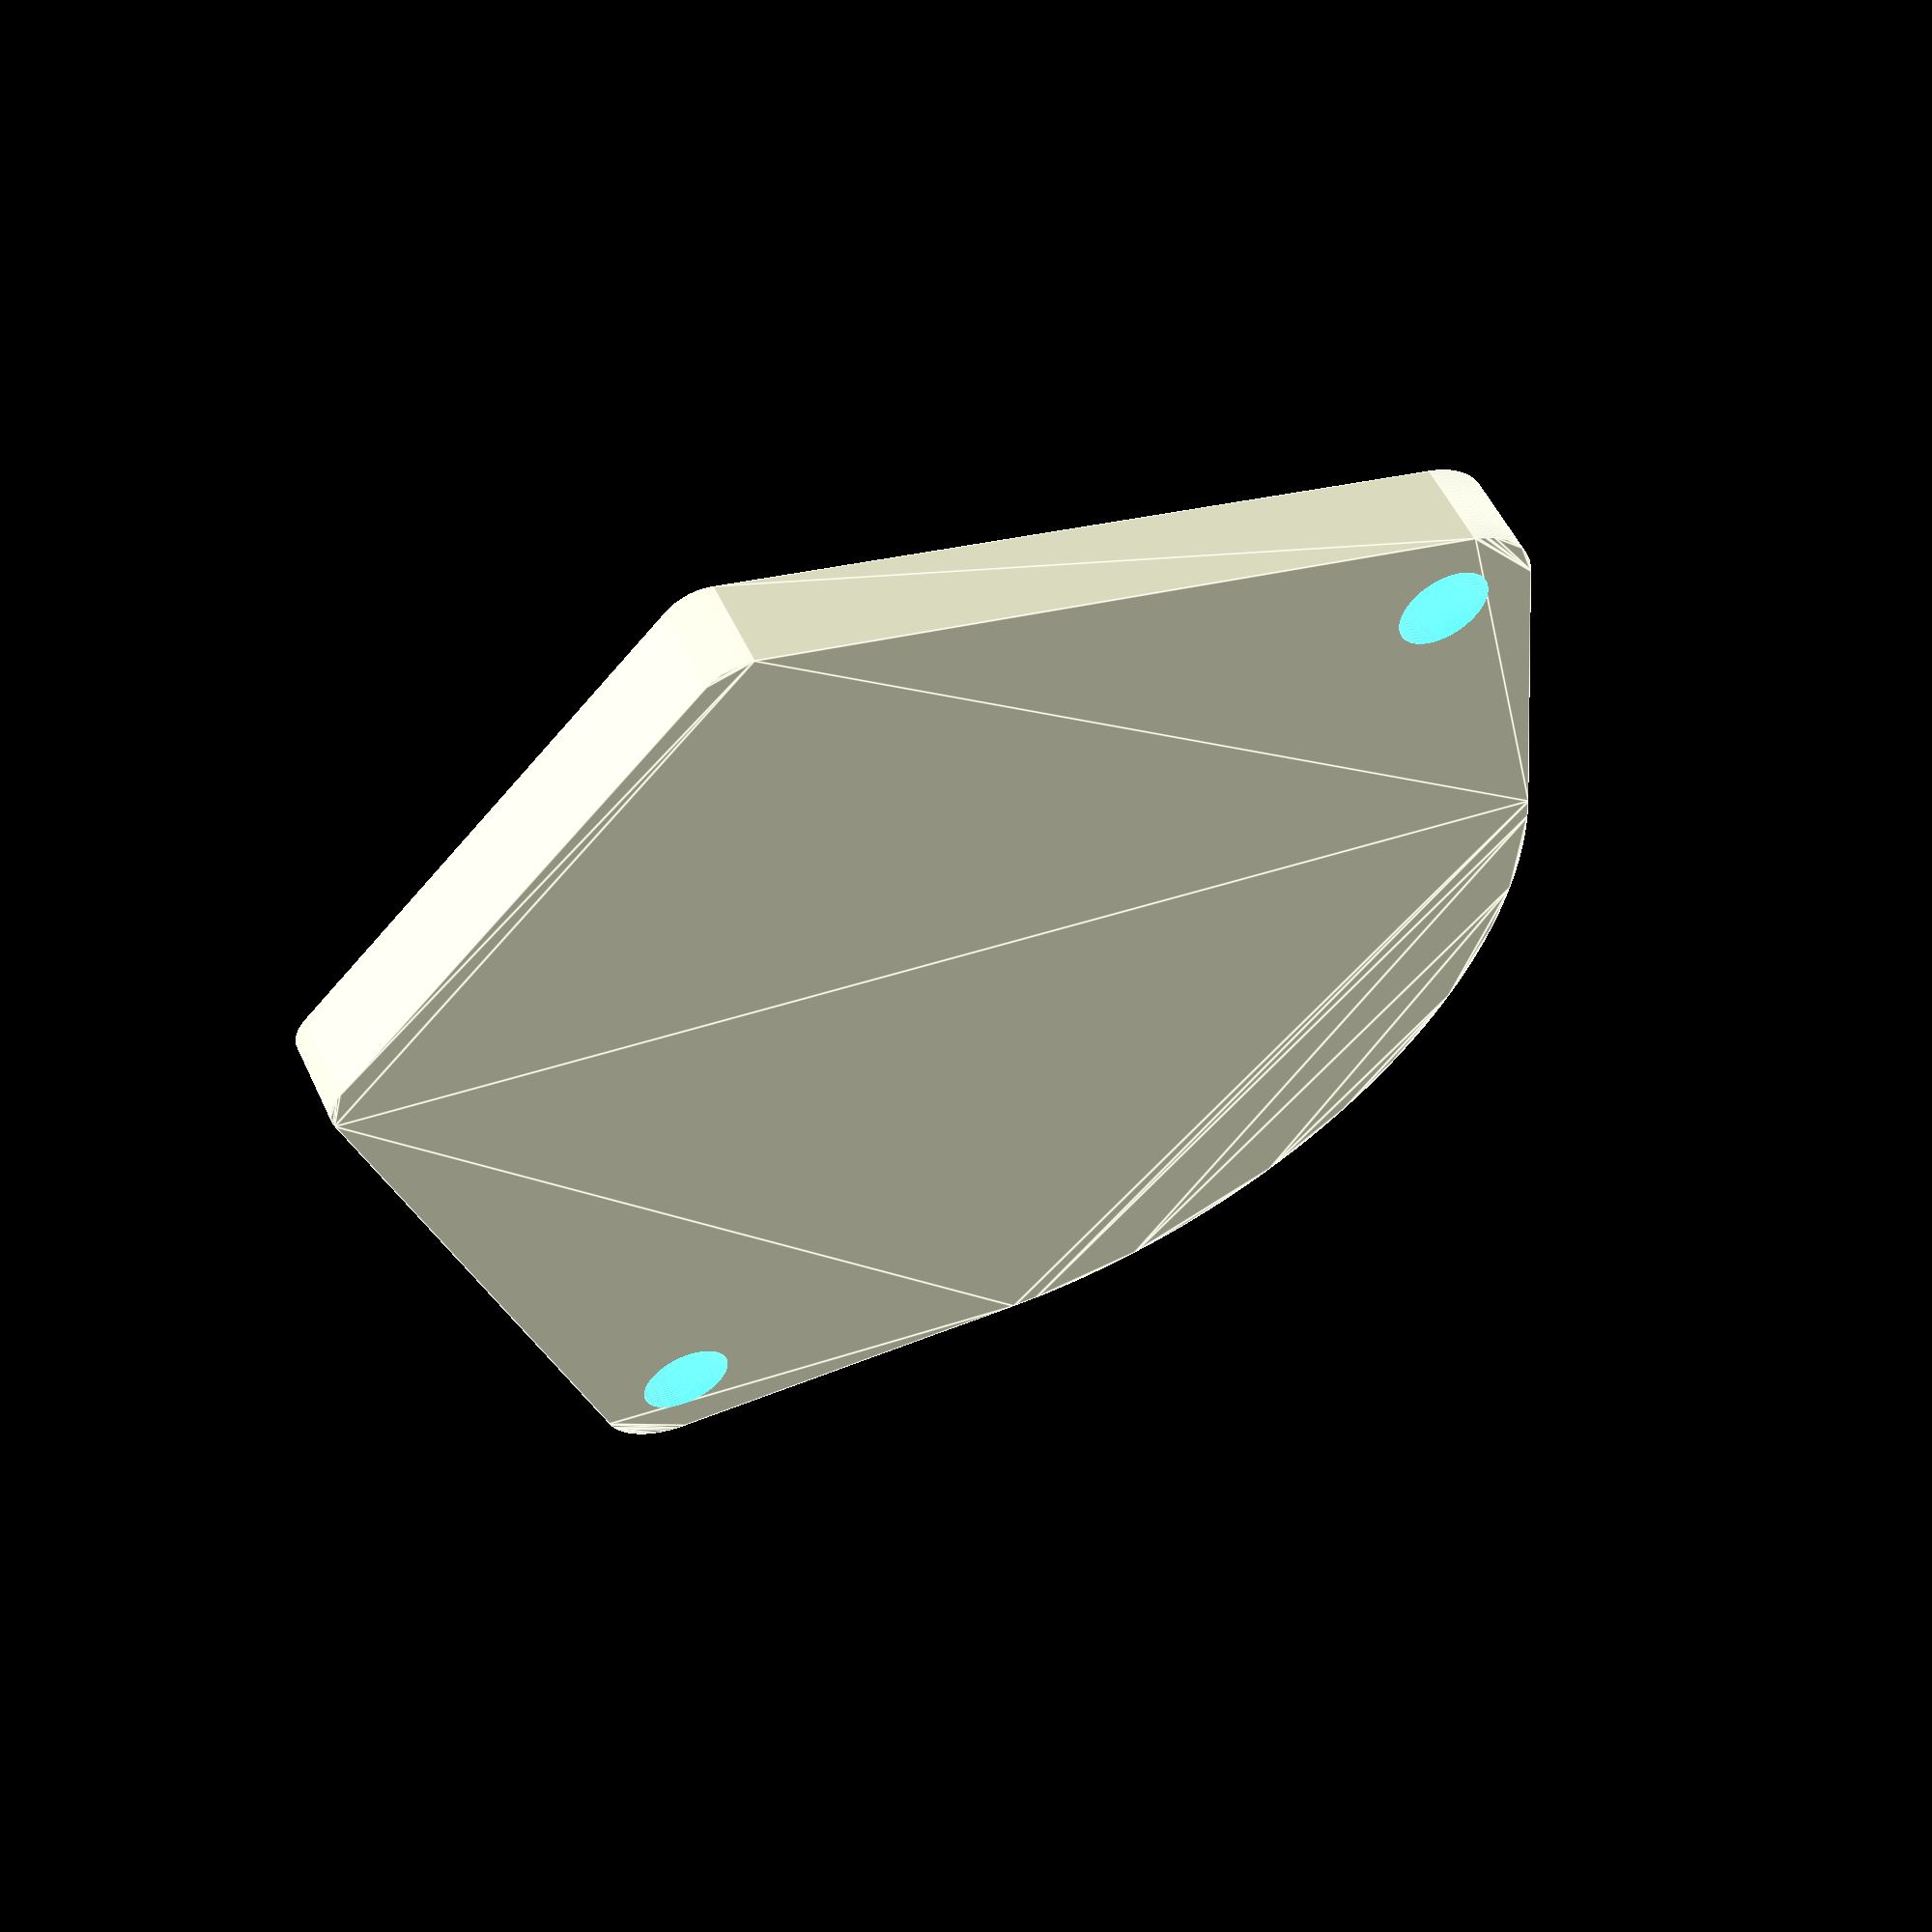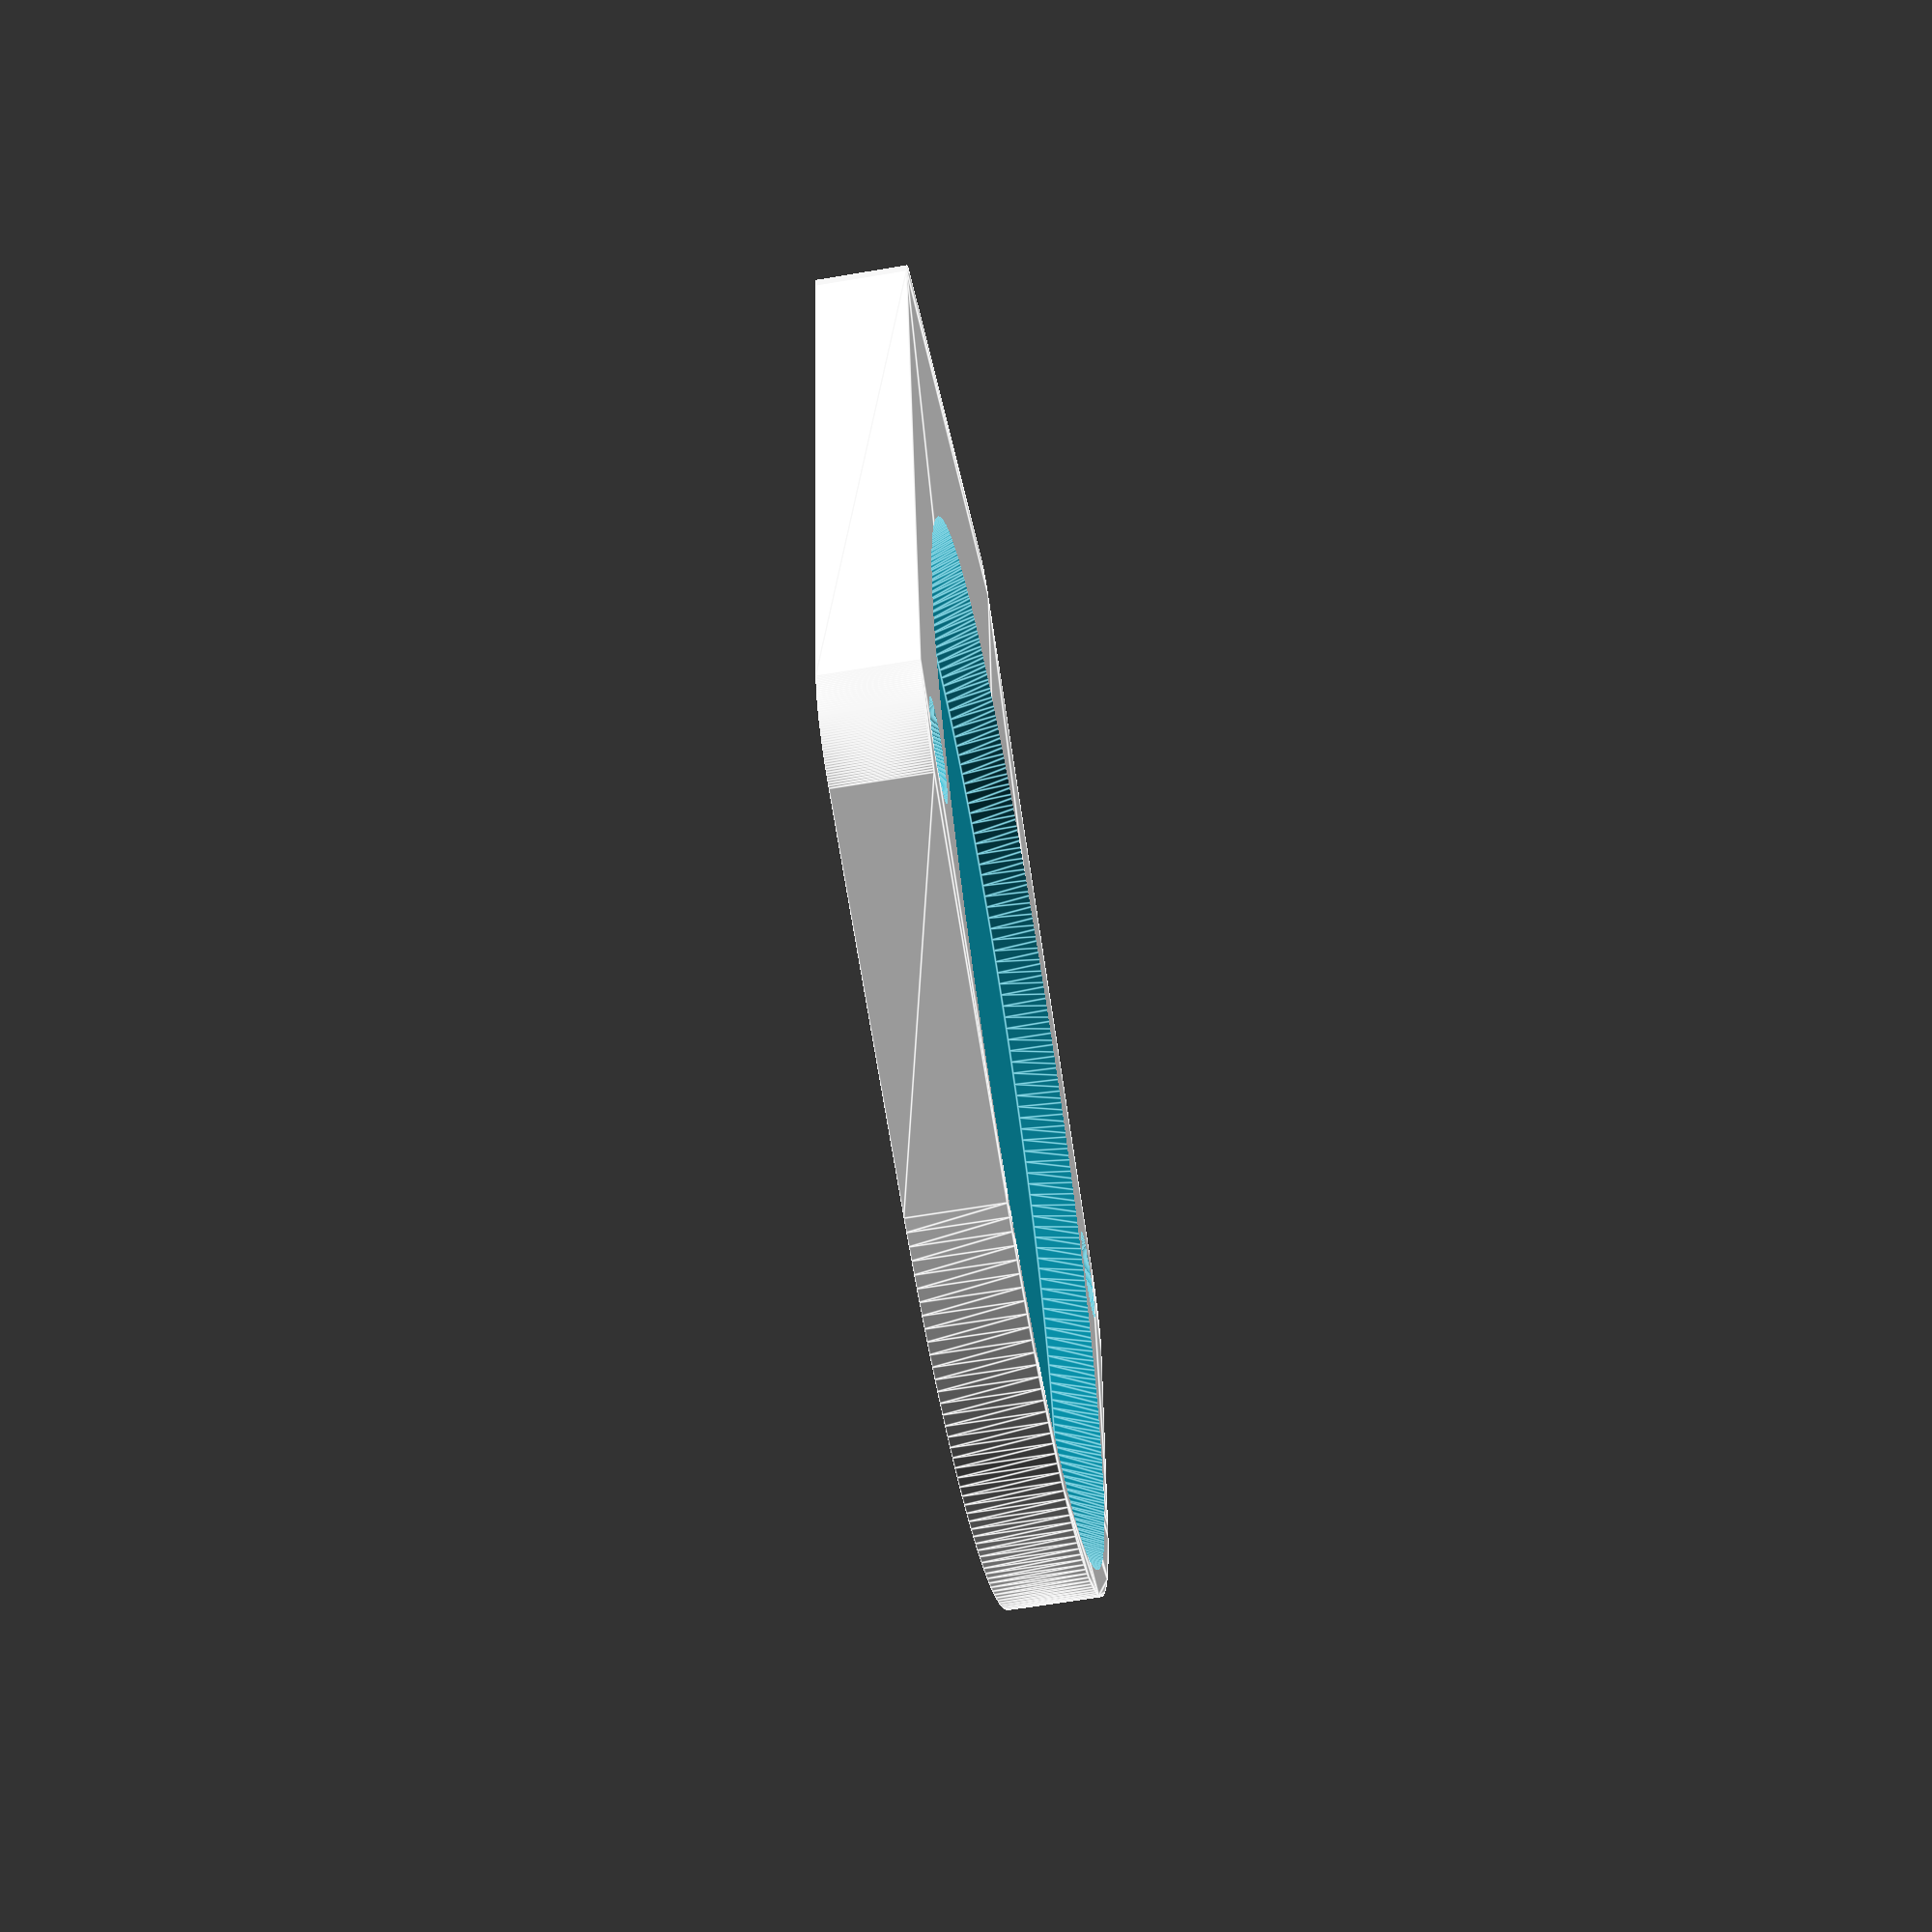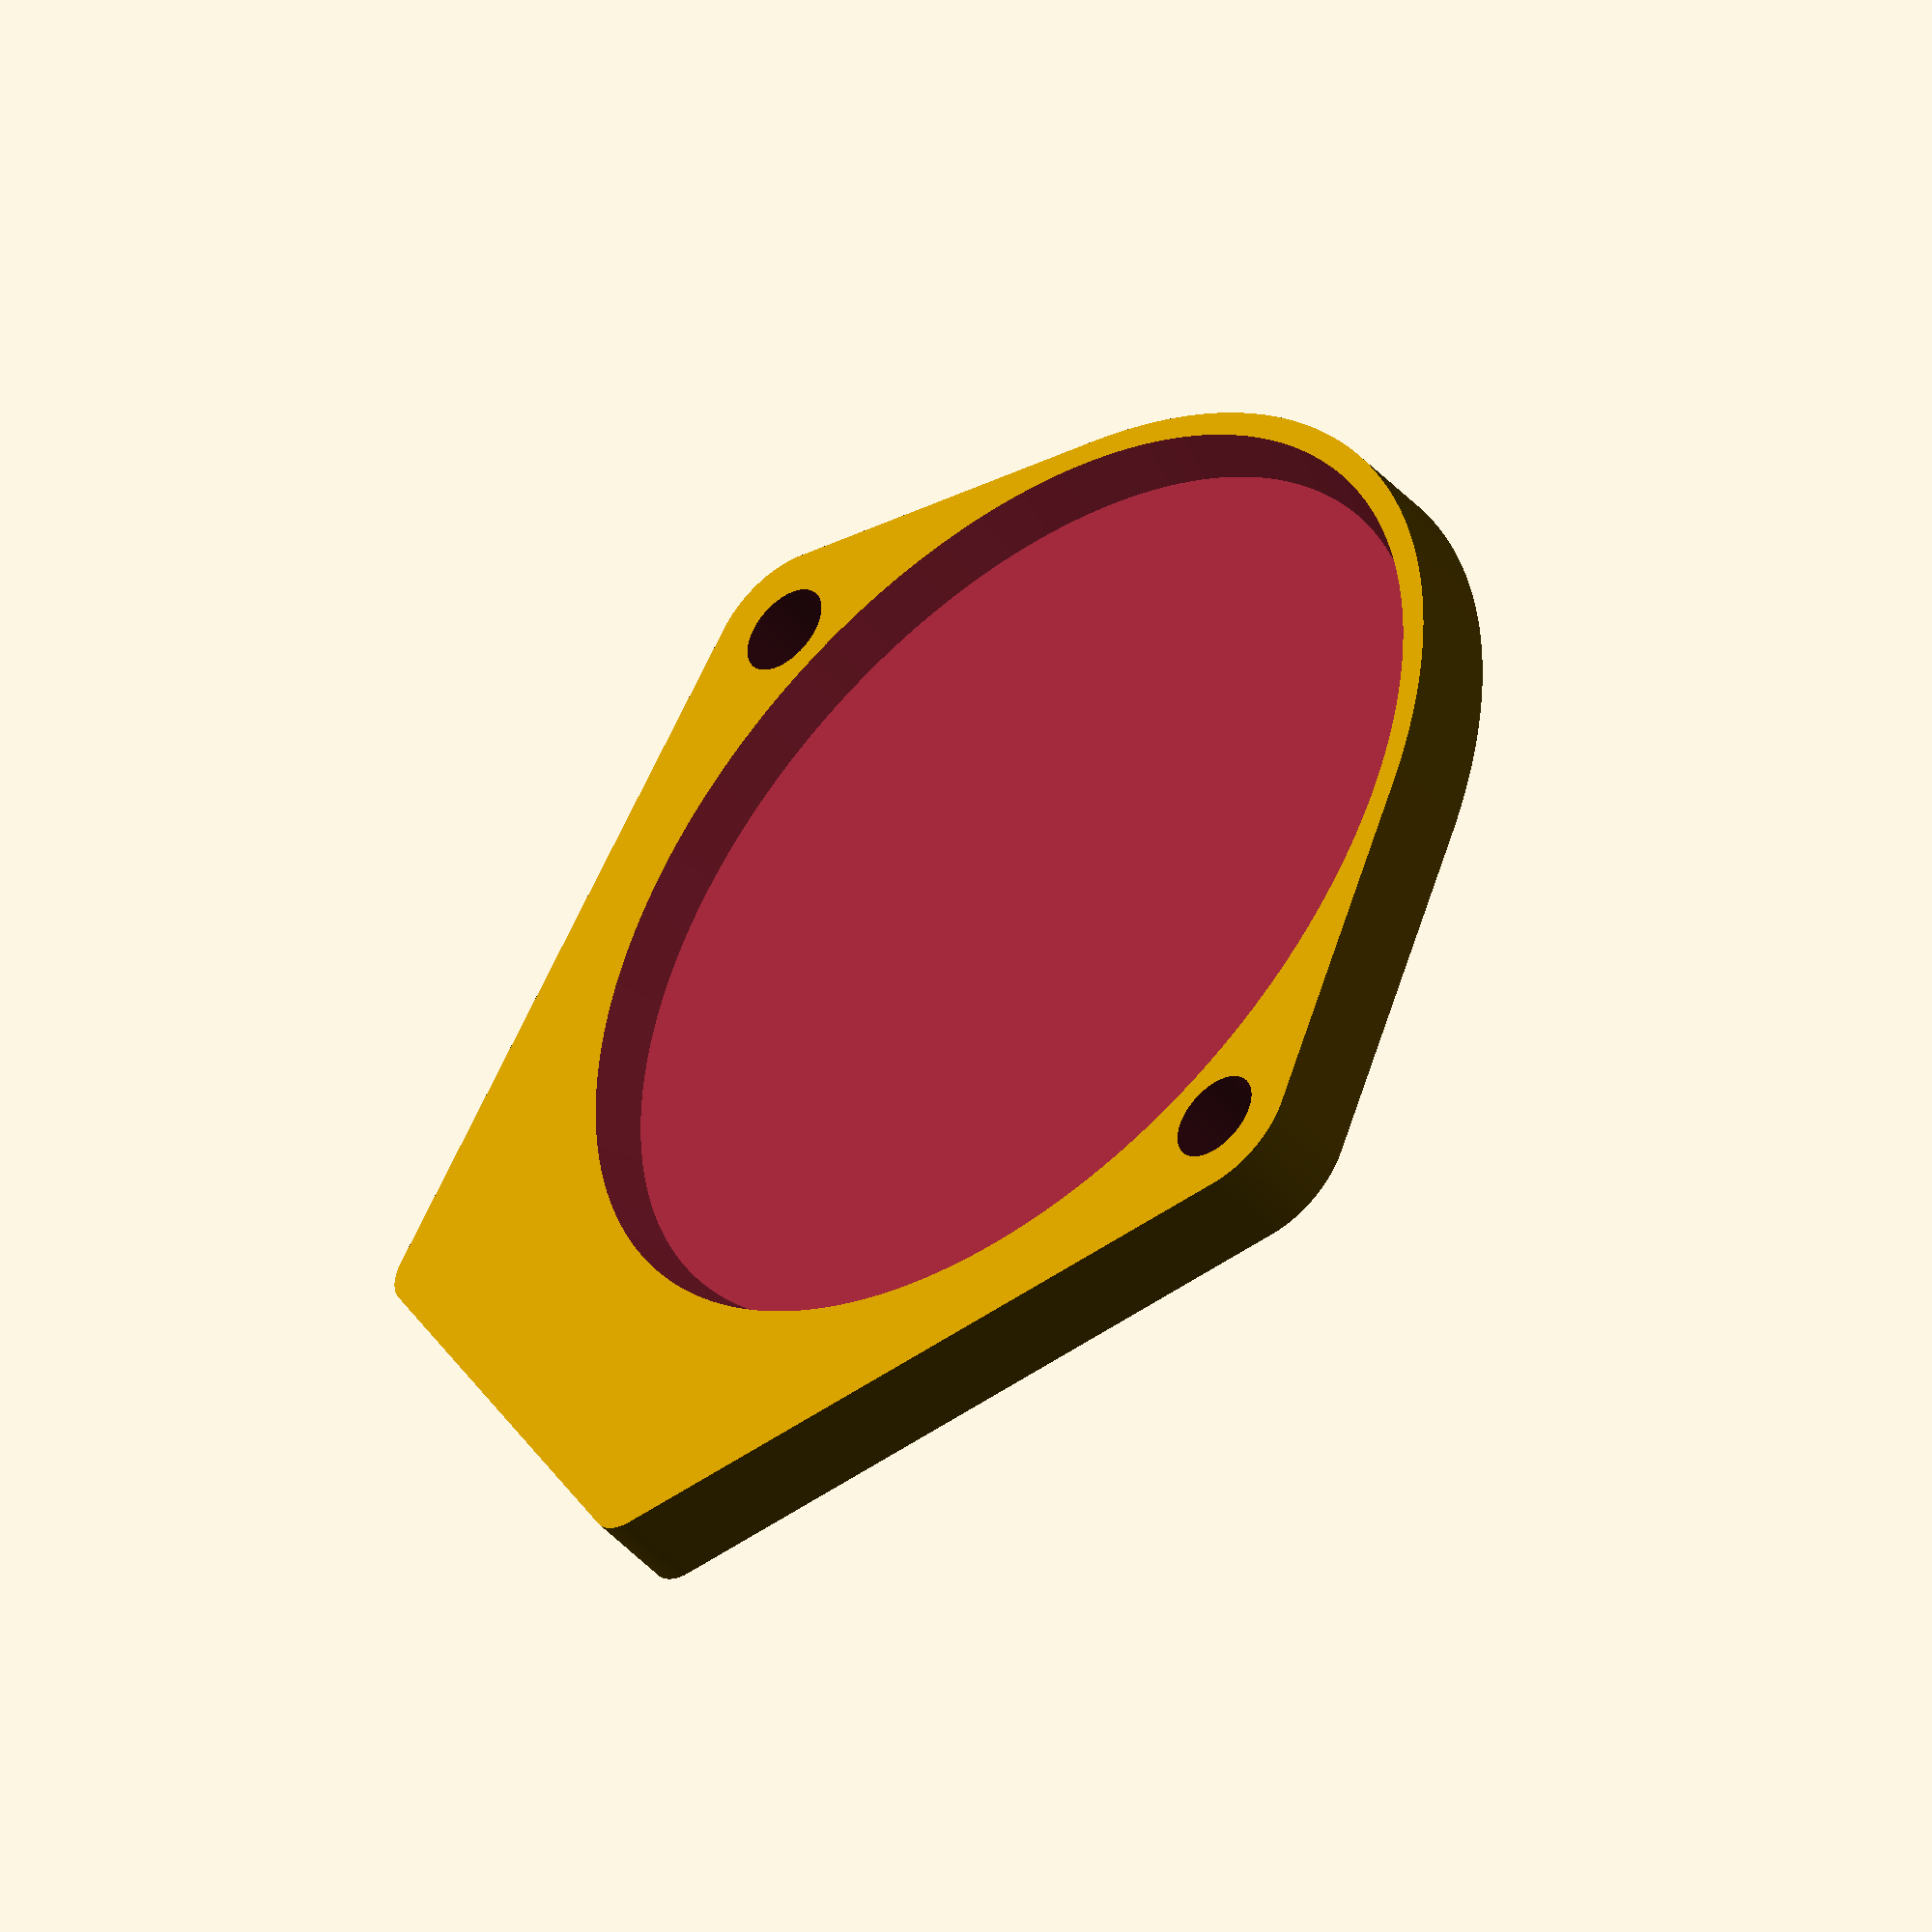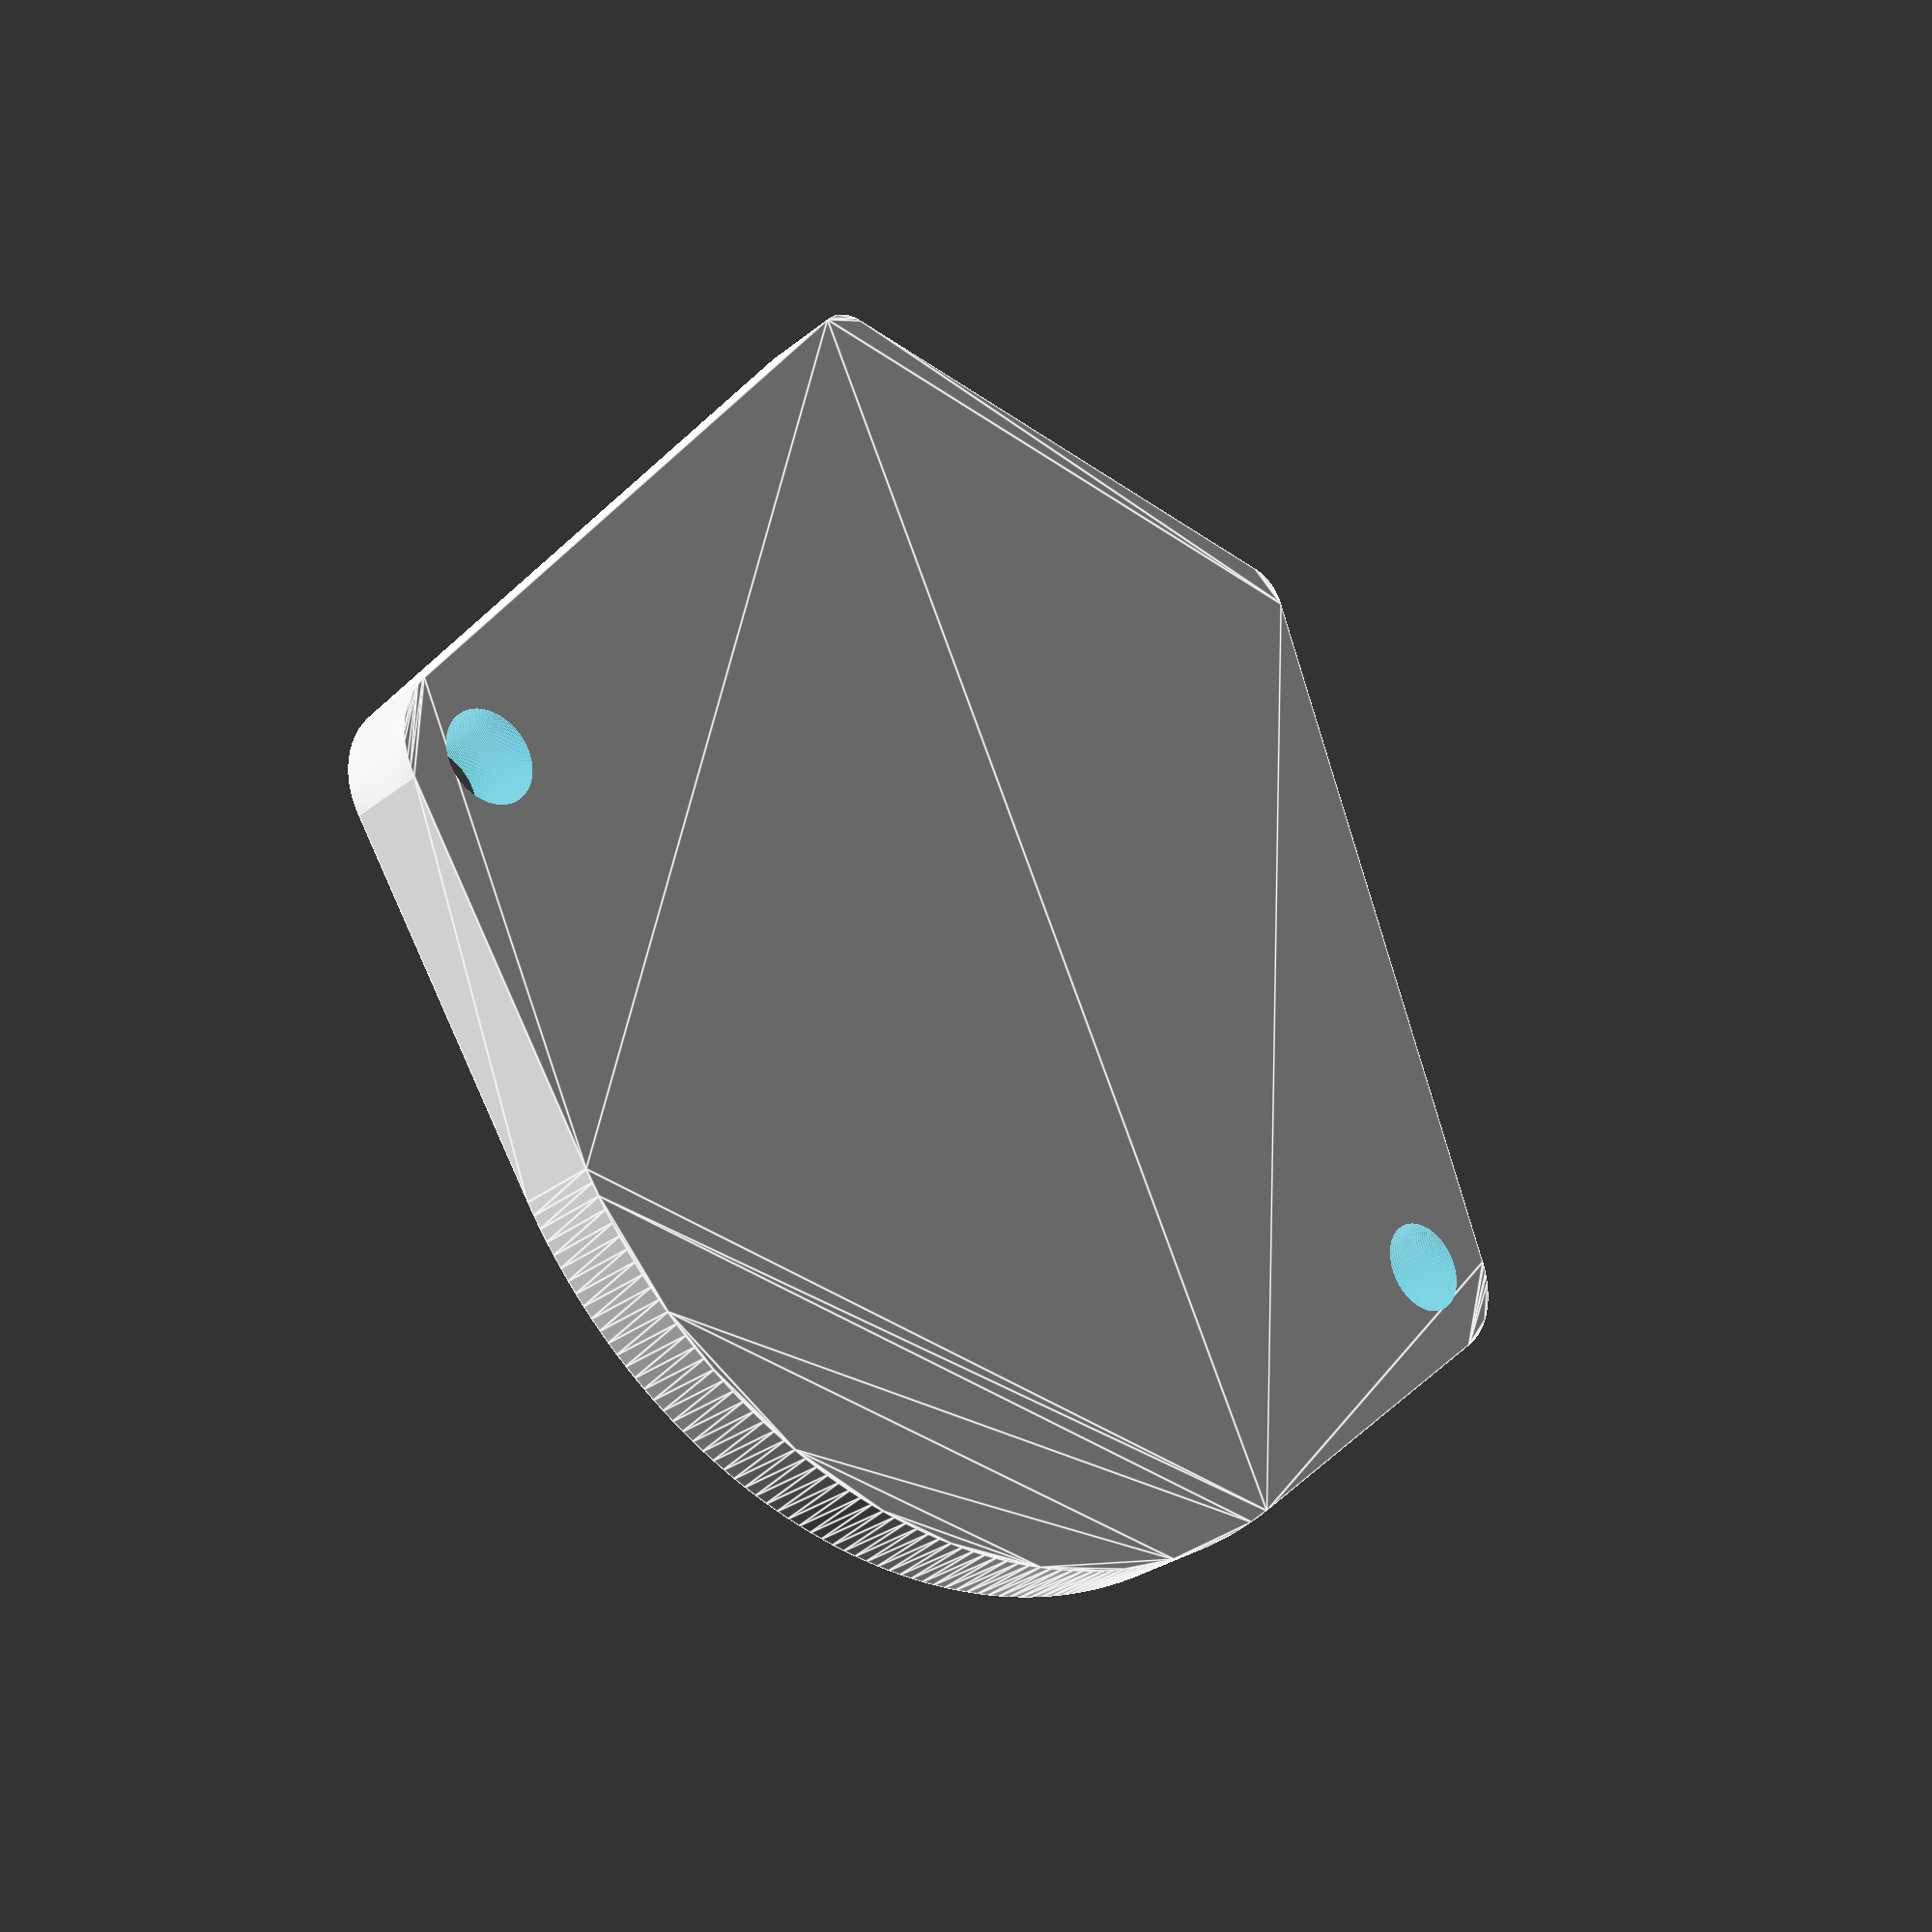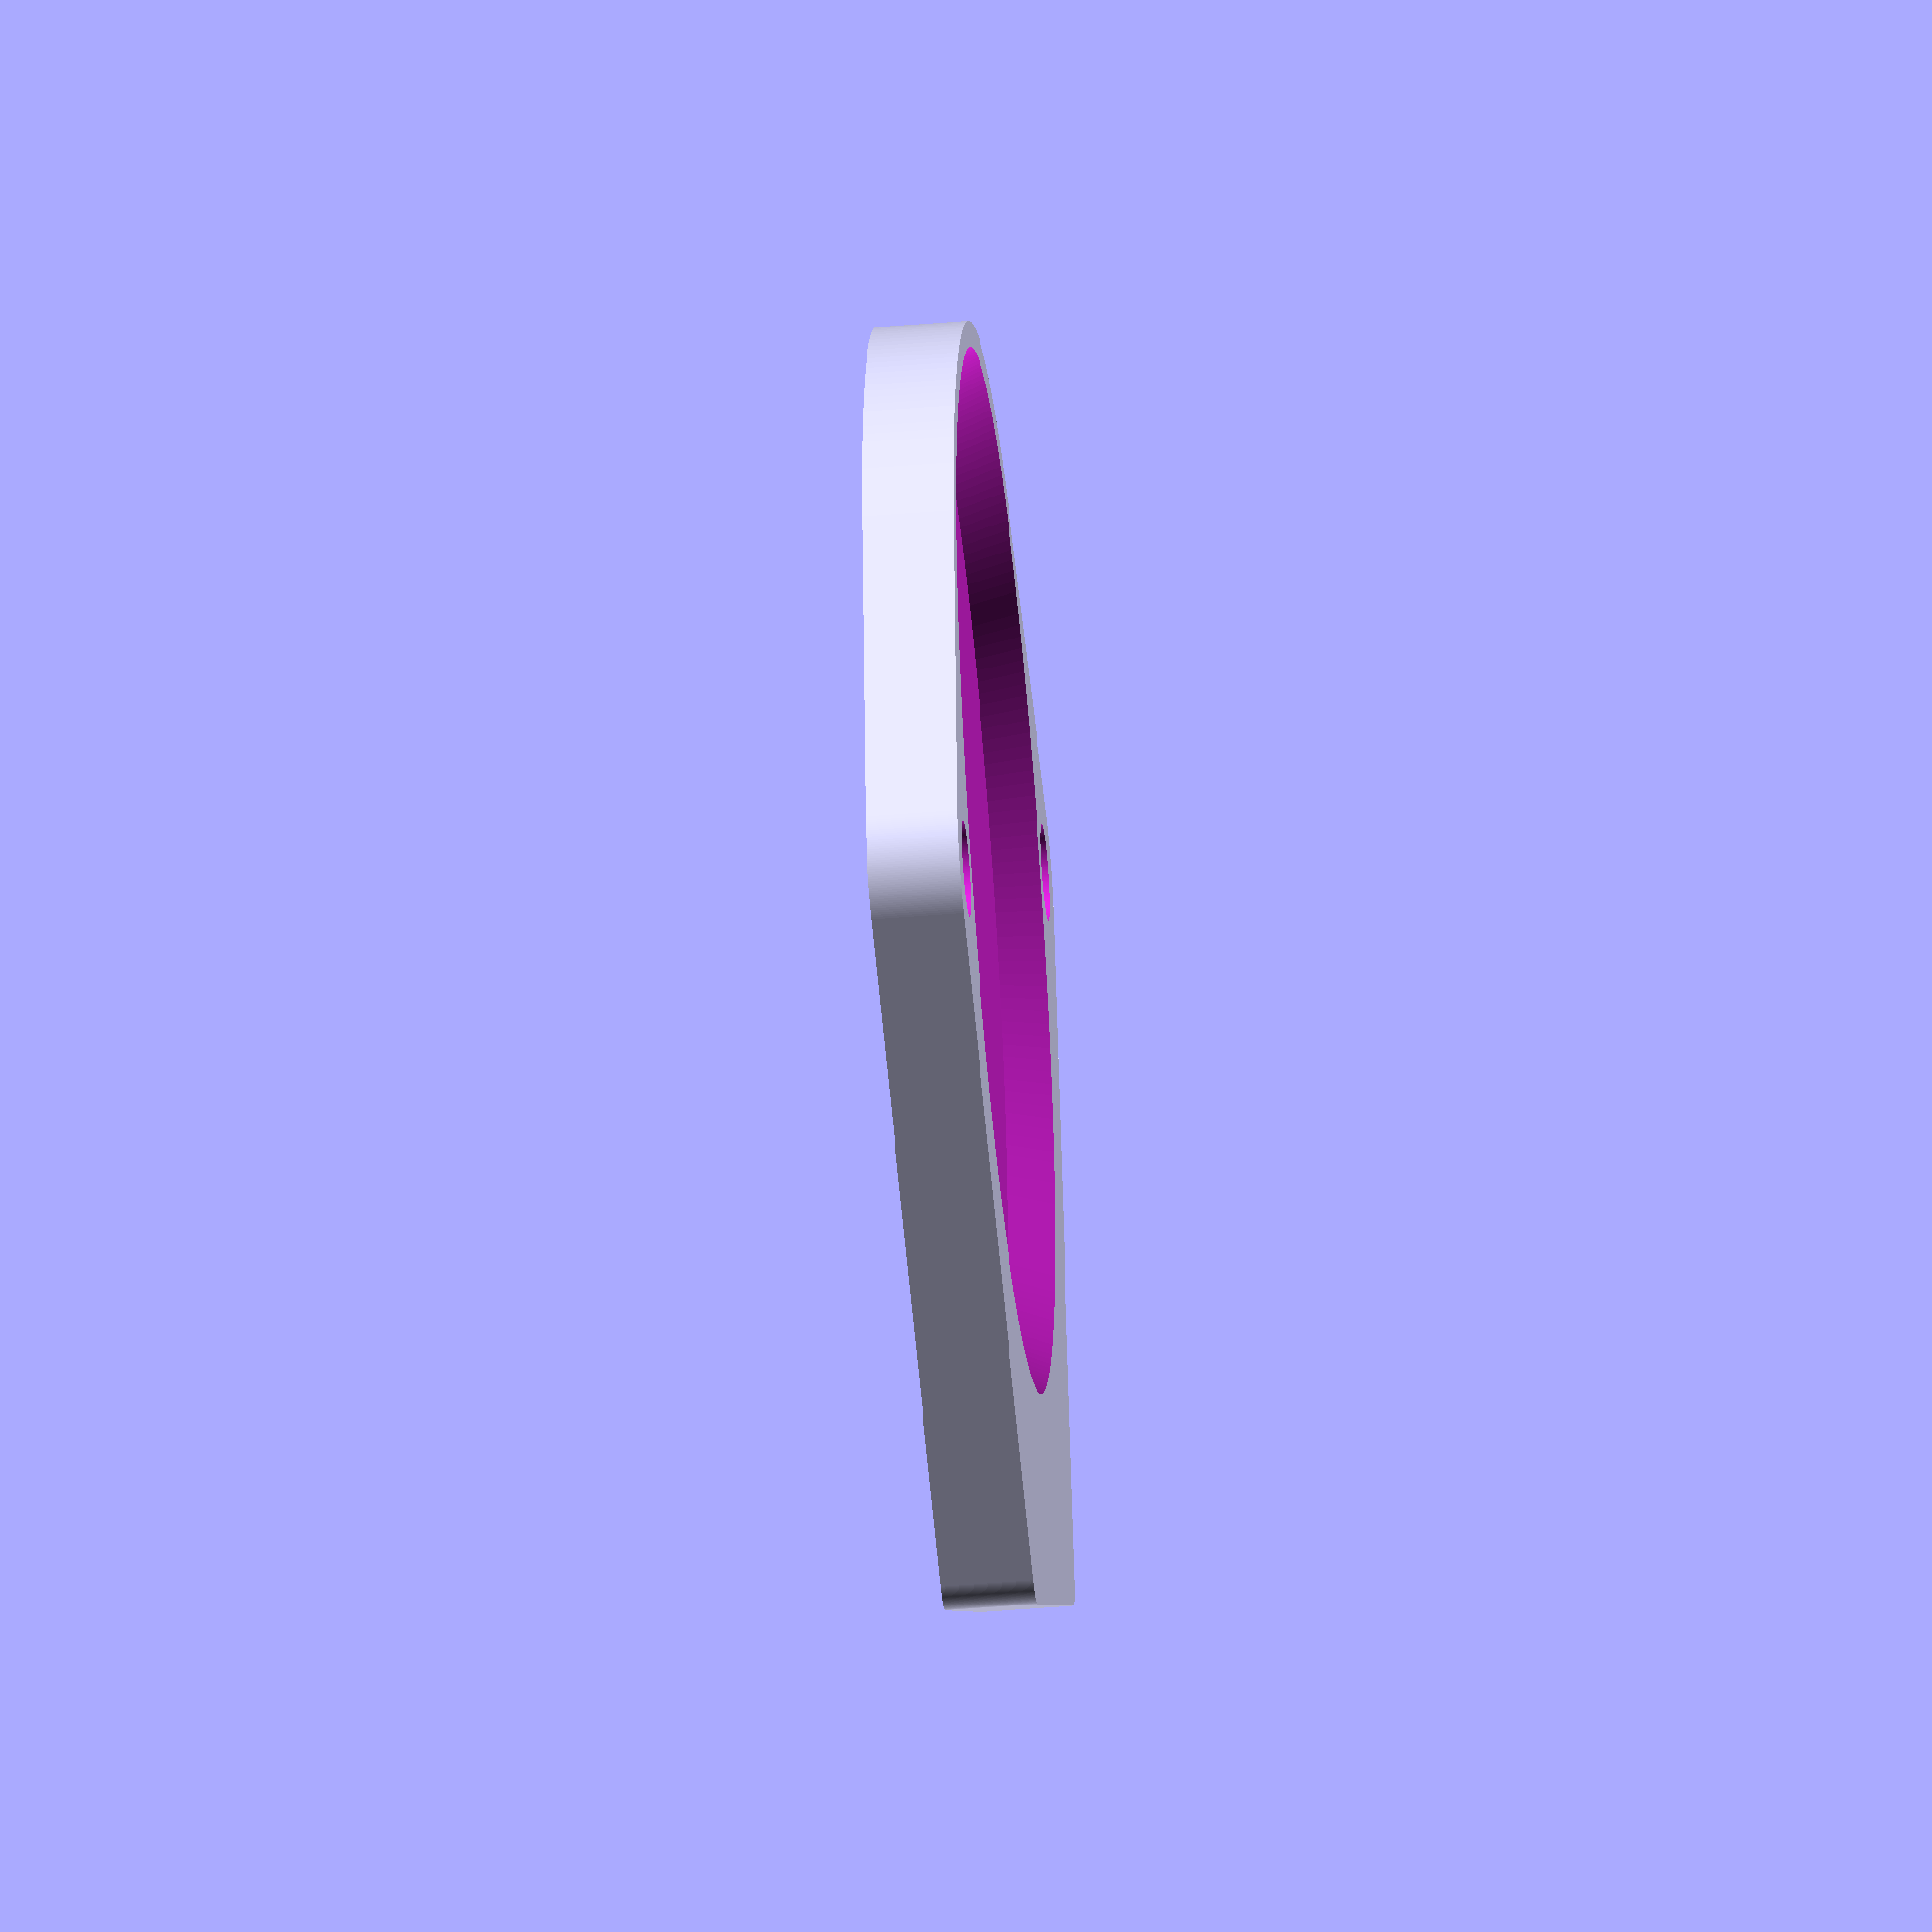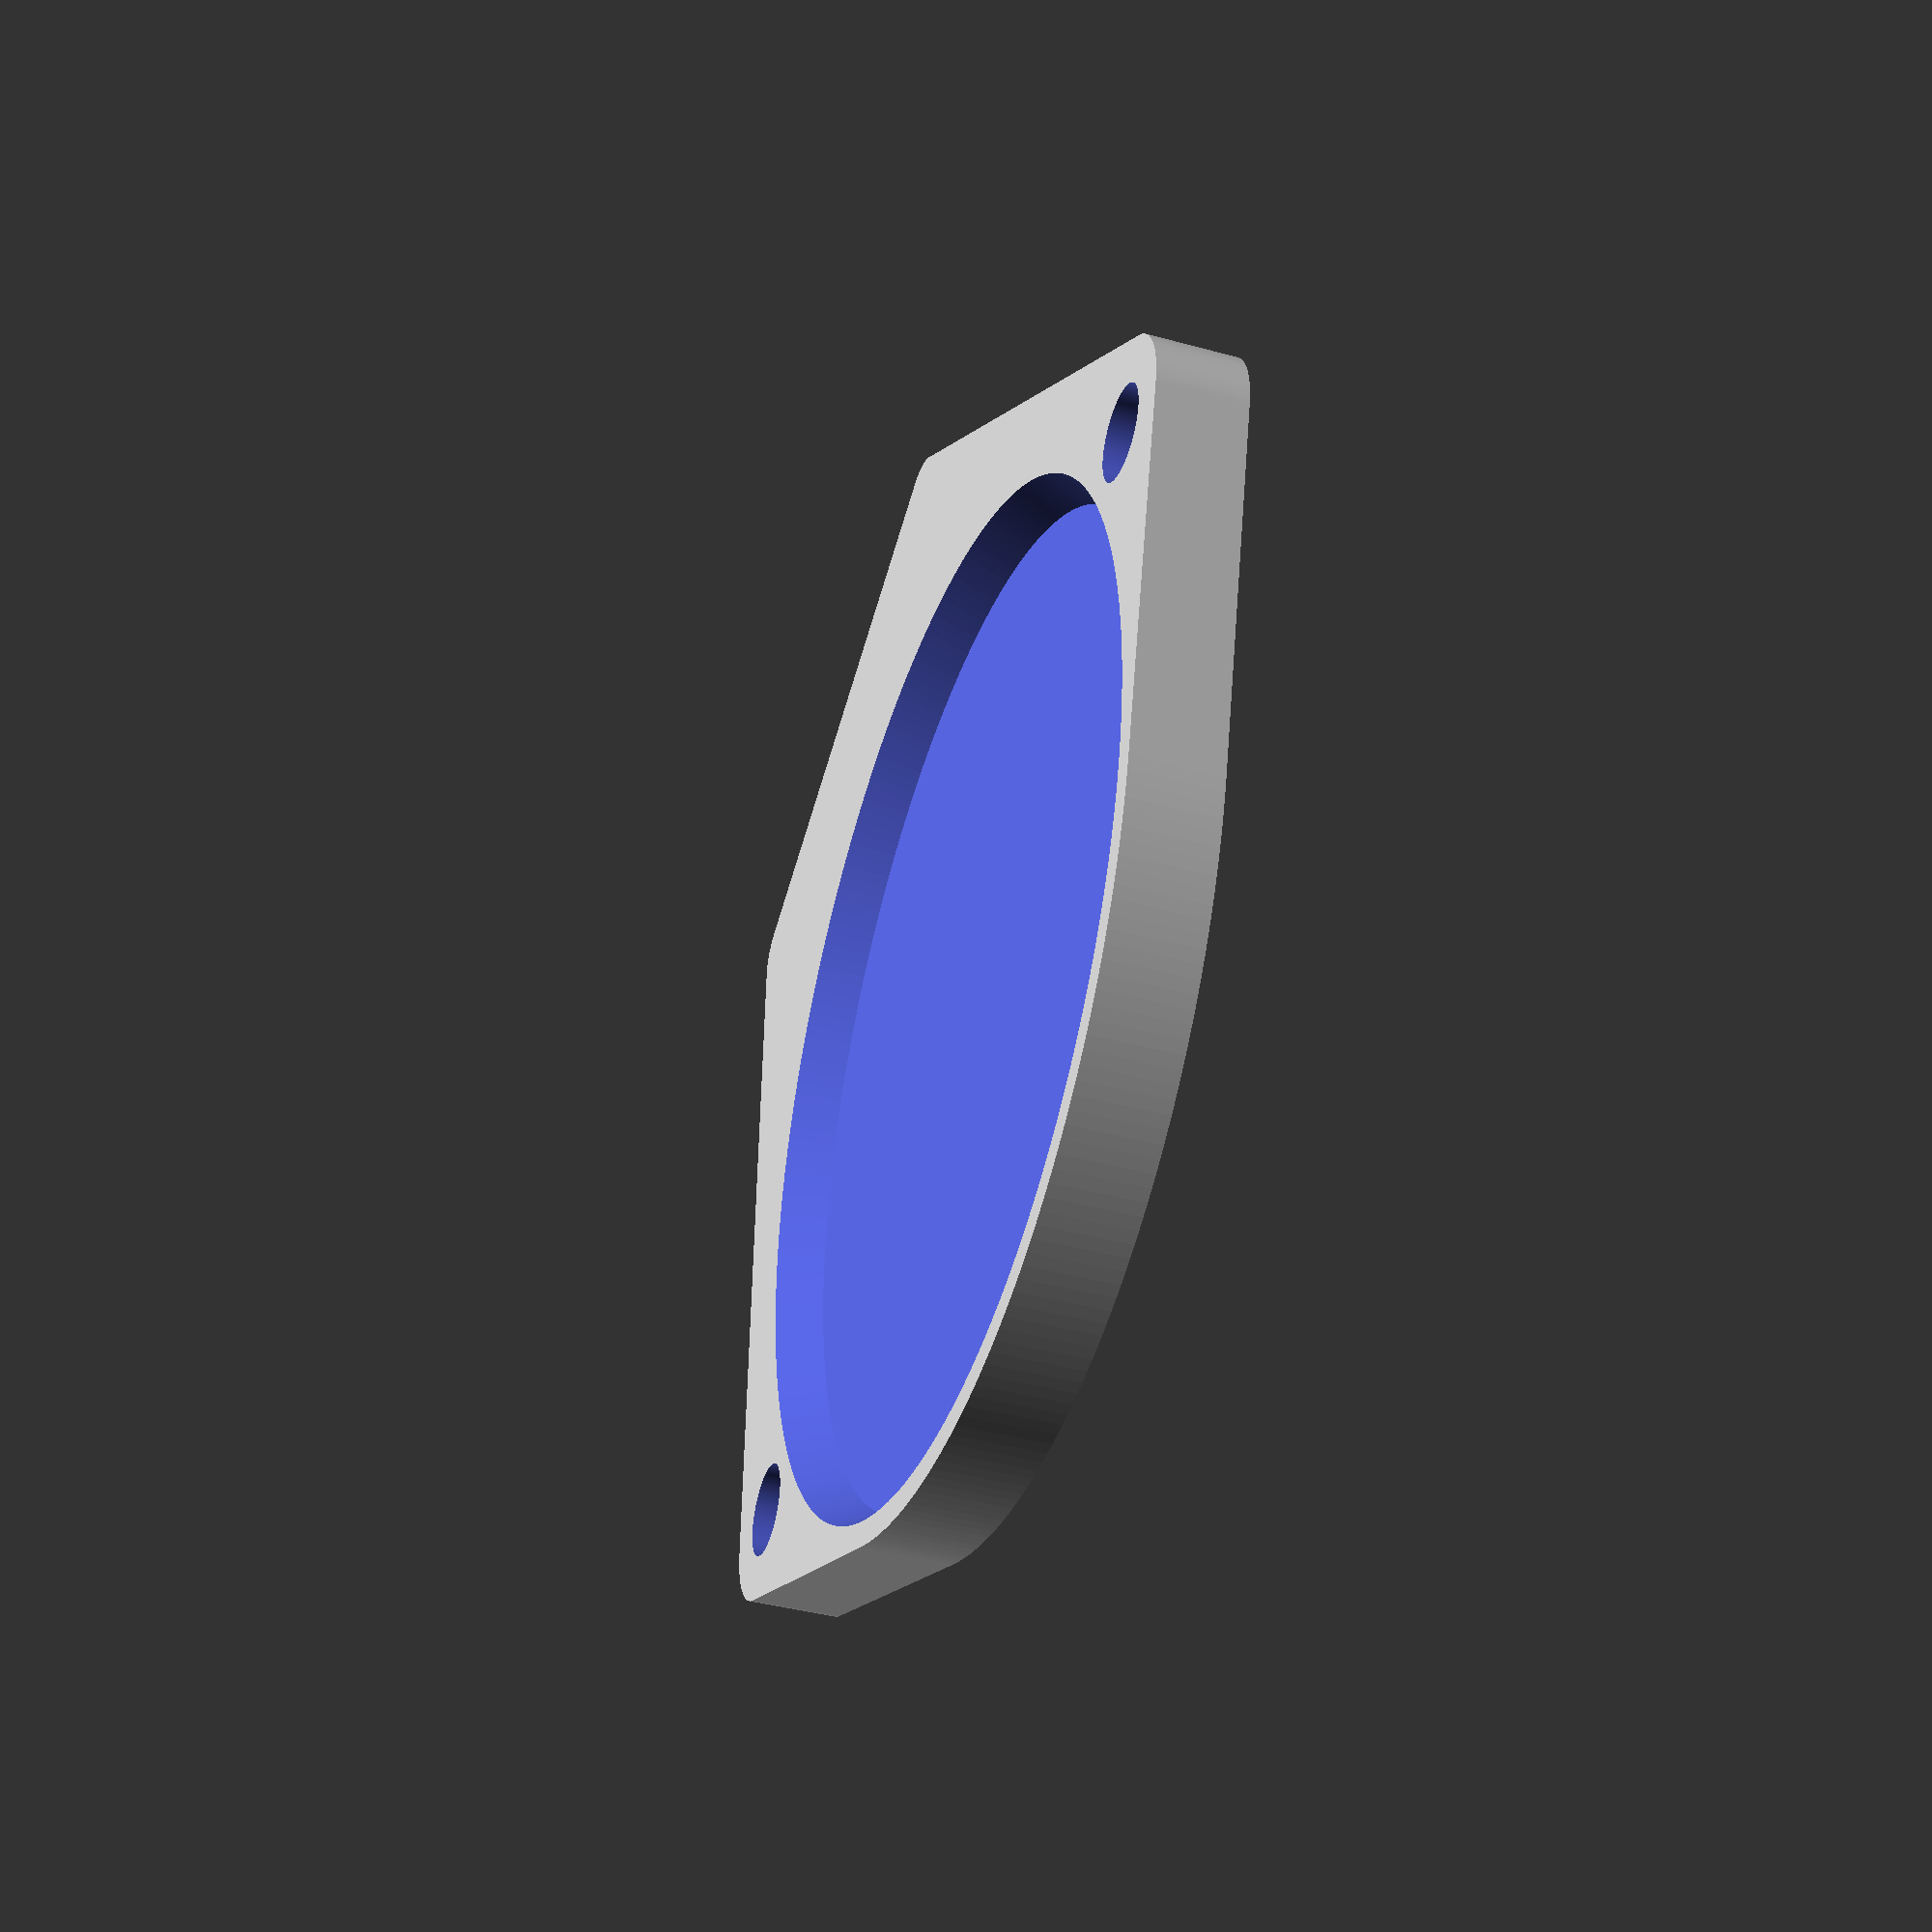
<openscad>
/*

    Light Cap
    by: Trey Chaffin
    
    This is a parametric light cap for a WML, based off the design from 
    One Hundred Concepts: https://onehundredconcepts.com/products/lightcap
    
*/


/* [Light Cap] */

// Light Diameter [in]
ld = 1.3625;

// Elastic Cord Hole Diameter [in]
echd = 0.13;

// Padding Thickness [in]
pt = 0.125;

// Cap Thickness [in]
ct = 0.125;

// Light Emboss Depth [in]
led = 0.0625;

// Light Emboss Draft Angle [deg]
da = 15; //[0:90]

/* [Thumb Pad] */

// Thumb Pad [true/false]
tp = true;

// Thumb Pad Width [in]
tpw = 0.75;

// Thumb Pad Fillet [in]
tpf = 0.0625;

// Thumb Pad Length [in]
tpl = 0.25;

// CONVERT TO MM
ld_mm = ld*25.4;
echd_mm = echd*25.4;
pt_mm = pt*25.4;
ct_mm = ct*25.4;
led_mm = led*25.4;
tpw_mm = tpw*25.4;
tpf_mm = tpf*25.4;
tpl_mm = tpl*25.4;

/* [Hidden] */
$fn=256; // Set the resolution of the circles

difference() {
    linear_extrude(ct_mm){
            union() {
            minkowski() {
                hull(){
                    circle(d=ld_mm);
                    translate([(ld_mm+pt_mm+echd_mm)*0.5,0,0]) {
                        circle(d=echd_mm);
                    }
                    translate([-(ld_mm+pt_mm+echd_mm)*0.5,0,0]) {
                        circle(d=echd_mm);
                    }
                }
                circle(d=pt_mm);
            }
            if(tp) {
                hull(){
                    translate([-0.5*tpw_mm,ld_mm*0.5+tpl_mm,0]){
                        circle(r=tpf_mm);
                        translate([tpw_mm,0,0]) circle(r=tpf_mm);
                    }
                    translate([(ld_mm+pt_mm+echd_mm)*0.5,0,0]) {
                        circle(d=echd_mm+pt_mm);
                    }
                    translate([-(ld_mm+pt_mm+echd_mm)*0.5,0,0]) {
                        circle(d=echd_mm+pt_mm);
                    }
                }
            }
        }
    }
    translate([(ld_mm+pt_mm+echd_mm)*0.5,0,-1]) {
        cylinder(d=echd_mm, h=ct_mm+2);
    }
    translate([-(ld_mm+pt_mm+echd_mm)*0.5,0,-1]) {
        cylinder(d=echd_mm, h=ct_mm+2);
    }
    translate([0,0,ct_mm+1]) {
        rotate([180,0,0]) {
            cylinder(d1=2*(ct_mm+1)*tan(da)+ld_mm, d2=ld_mm, h=led_mm+1);
        }
    }
}

            
</openscad>
<views>
elev=305.0 azim=46.1 roll=155.2 proj=p view=edges
elev=64.4 azim=322.5 roll=279.6 proj=p view=edges
elev=45.6 azim=242.2 roll=39.7 proj=o view=wireframe
elev=207.7 azim=171.4 roll=39.3 proj=p view=edges
elev=225.9 azim=314.4 roll=264.6 proj=o view=solid
elev=39.5 azim=333.6 roll=71.0 proj=p view=wireframe
</views>
